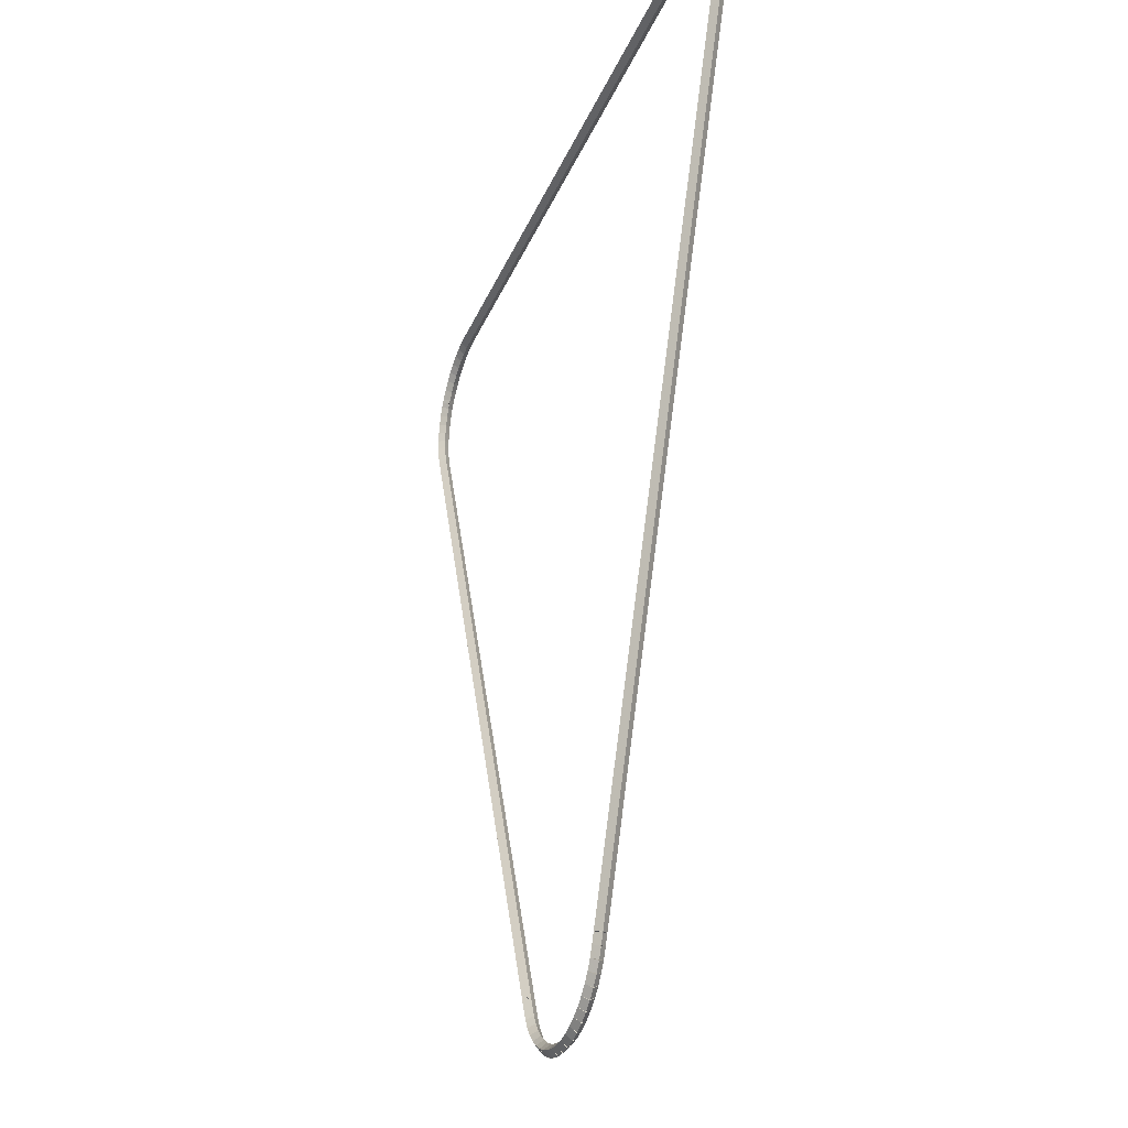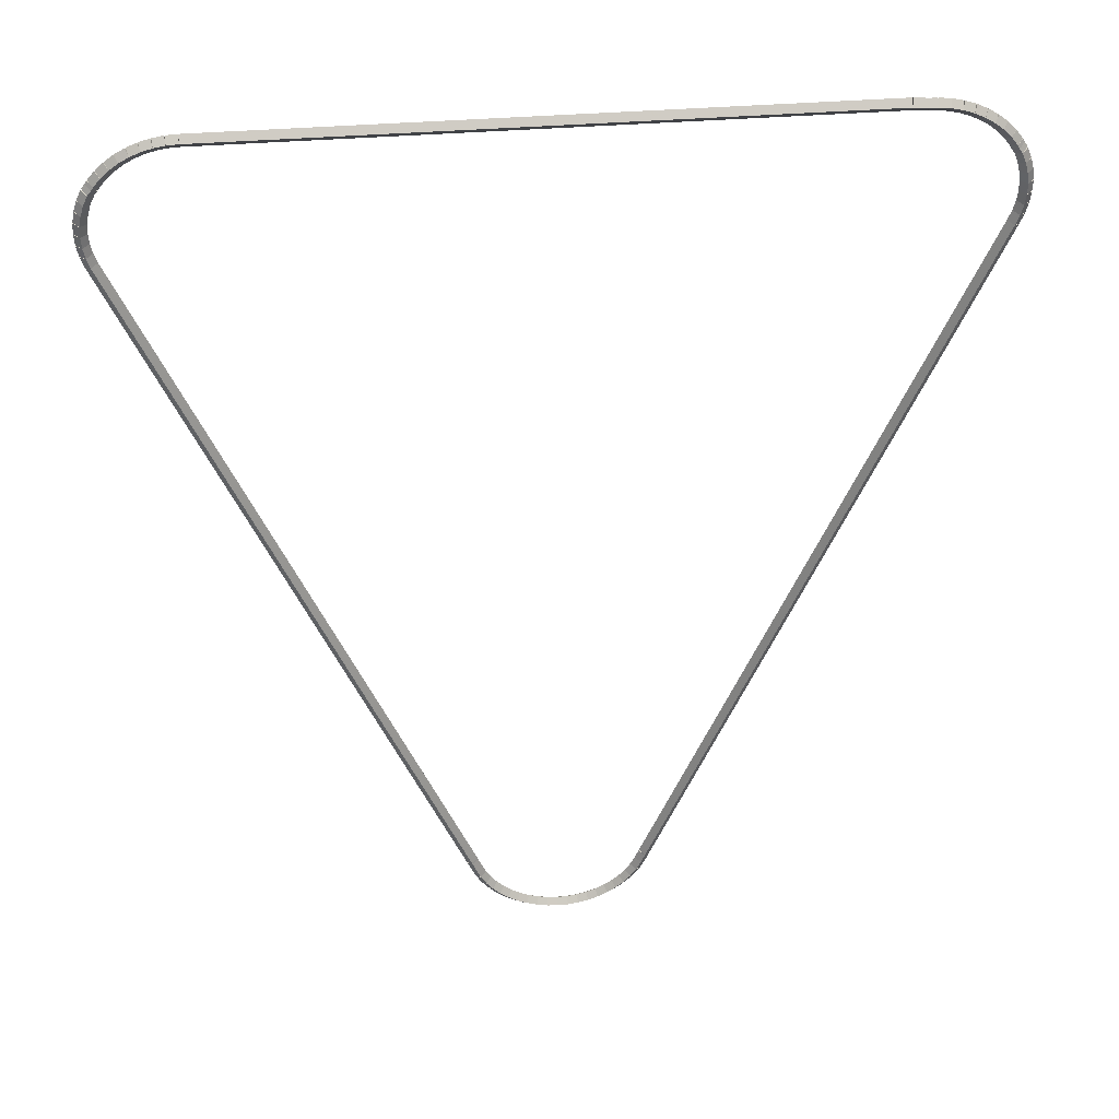
<metadata>
{"format":"obj","ext":"obj","renderer":"f3d","projection":"perspective","resolution":1024,"background":"white","views":[{"elev":-30.8,"azim":70.1,"up":"+Y"},{"elev":39.9,"azim":-5.4,"up":"+Y"}]}
</metadata>
<code>
g base_node_267_215_0
v -53.66 23.24 45.08
v -53.56 23.27 44.98
v -53.66 23.24 44.88
v -53.75 23.21 44.98
v -53.61 23.07 45.08
v -53.51 23.1 44.98
v -53.61 23.07 44.88
v -53.7 23.04 44.98
f 1 2 3 4
f 6 2 1 5
f 5 1 4 8
f 6 5 8 7
f 8 4 3 7
f 7 3 2 6
g base_node_267_215_0
v -53.69 23.41 45.08
v -53.59 23.43 44.98
v -53.69 23.41 44.88
v -53.79 23.39 44.98
v -53.66 23.24 45.08
v -53.56 23.26 44.98
v -53.66 23.24 44.88
v -53.76 23.22 44.98
f 9 10 11 12
f 14 10 9 13
f 13 9 12 16
f 14 13 16 15
f 16 12 11 15
f 15 11 10 14
g base_node_267_215_0
v -53.7 23.58 45.08
v -53.6 23.59 44.98
v -53.7 23.58 44.88
v -53.8 23.58 44.98
v -53.69 23.41 45.08
v -53.59 23.41 44.98
v -53.69 23.41 44.88
v -53.79 23.4 44.98
f 17 18 19 20
f 22 18 17 21
f 21 17 20 24
f 22 21 24 23
f 24 20 19 23
f 23 19 18 22
g base_node_267_215_0
v -53.68 23.75 45.08
v -53.58 23.74 44.98
v -53.68 23.75 44.88
v -53.78 23.76 44.98
v -53.7 23.58 45.08
v -53.6 23.57 44.98
v -53.7 23.58 44.88
v -53.8 23.59 44.98
f 25 26 27 28
f 30 26 25 29
f 29 25 28 32
f 30 29 32 31
f 32 28 27 31
f 31 27 26 30
g base_node_267_215_0
v -53.65 23.92 45.08
v -53.55 23.9 44.98
v -53.65 23.92 44.88
v -53.75 23.94 44.98
v -53.68 23.75 45.08
v -53.59 23.73 44.98
v -53.68 23.75 44.88
v -53.78 23.77 44.98
f 33 34 35 36
f 38 34 33 37
f 37 33 36 40
f 38 37 40 39
f 40 36 35 39
f 39 35 34 38
g base_node_267_215_0
v -53.6 24.08 45.08
v -53.5 24.05 44.98
v -53.6 24.08 44.88
v -53.69 24.11 44.98
v -53.65 23.92 45.08
v -53.56 23.89 44.98
v -53.65 23.92 44.88
v -53.75 23.95 44.98
f 41 42 43 44
f 46 42 41 45
f 45 41 44 48
f 46 45 48 47
f 48 44 43 47
f 47 43 42 46
g base_node_267_215_0
v -53.53 24.24 45.08
v -53.44 24.2 44.98
v -53.53 24.24 44.88
v -53.62 24.28 44.98
v -53.6 24.08 45.08
v -53.51 24.04 44.98
v -53.6 24.08 44.88
v -53.69 24.13 44.98
f 49 50 51 52
f 54 50 49 53
f 53 49 52 56
f 54 53 56 55
f 56 52 51 55
f 55 51 50 54
g base_node_267_215_0
v -53.47 24.31 45.08
v -53.39 24.25 44.98
v -53.47 24.31 44.88
v -53.55 24.37 44.98
v -53.53 24.24 45.08
v -53.45 24.18 44.98
v -53.53 24.24 44.88
v -53.6 24.3 44.98
f 57 58 59 60
f 62 58 57 61
f 61 57 60 64
f 62 61 64 63
f 64 60 59 63
f 63 59 58 62
g base_node_267_215_0
v -53.43 24.37 45.08
v -53.35 24.31 44.98
v -53.43 24.37 44.88
v -53.52 24.42 44.98
v -53.47 24.31 45.08
v -53.38 24.26 44.98
v -53.47 24.31 44.88
v -53.55 24.37 44.98
f 65 66 67 68
f 70 66 65 69
f 69 65 68 72
f 70 69 72 71
f 72 68 67 71
f 71 67 66 70
g base_node_267_215_0
v -53.32 24.5 45.08
v -53.25 24.44 44.98
v -53.32 24.5 44.88
v -53.4 24.56 44.98
v -53.43 24.37 45.08
v -53.36 24.3 44.98
v -53.43 24.37 44.88
v -53.51 24.43 44.98
f 73 74 75 76
f 78 74 73 77
f 77 73 76 80
f 78 77 80 79
f 80 76 75 79
f 79 75 74 78
g base_node_267_215_0
v -53.2 24.62 45.08
v -53.13 24.55 44.98
v -53.2 24.62 44.88
v -53.27 24.69 44.98
v -53.32 24.5 45.08
v -53.26 24.43 44.98
v -53.32 24.5 44.88
v -53.39 24.57 44.98
f 81 82 83 84
f 86 82 81 85
f 85 81 84 88
f 86 85 88 87
f 88 84 83 87
f 87 83 82 86
g base_node_267_215_0
v -53.06 24.72 45.08
v -53 24.64 44.98
v -53.06 24.72 44.88
v -53.12 24.8 44.98
v -53.2 24.62 45.08
v -53.14 24.54 44.98
v -53.2 24.62 44.88
v -53.26 24.7 44.98
f 89 90 91 92
f 94 90 89 93
f 93 89 92 96
f 94 93 96 95
f 96 92 91 95
f 95 91 90 94
g base_node_267_215_0
v -52.9 24.81 45.08
v -52.86 24.72 44.98
v -52.9 24.81 44.88
v -52.95 24.9 44.98
v -53.06 24.72 45.08
v -53.01 24.64 44.98
v -53.06 24.72 44.88
v -53.11 24.81 44.98
f 97 98 99 100
f 102 98 97 101
f 101 97 100 104
f 102 101 104 103
f 104 100 99 103
f 103 99 98 102
g base_node_267_215_0
v -52.74 24.88 45.08
v -52.7 24.79 44.98
v -52.74 24.88 44.88
v -52.78 24.97 44.98
v -52.9 24.81 45.08
v -52.87 24.72 44.98
v -52.9 24.81 44.88
v -52.94 24.9 44.98
f 105 106 107 108
f 110 106 105 109
f 109 105 108 112
f 110 109 112 111
f 112 108 107 111
f 111 107 106 110
g base_node_267_215_0
v -52.57 24.93 45.08
v -52.55 24.83 44.98
v -52.57 24.93 44.88
v -52.6 25.03 44.98
v -52.74 24.88 45.08
v -52.71 24.78 44.98
v -52.74 24.88 44.88
v -52.77 24.97 44.98
f 113 114 115 116
f 118 114 113 117
f 117 113 116 120
f 118 117 120 119
f 120 116 115 119
f 119 115 114 118
g base_node_267_215_0
v -52.4 24.96 45.08
v -52.38 24.86 44.98
v -52.4 24.96 44.88
v -52.42 25.06 44.98
v -52.57 24.93 45.08
v -52.56 24.83 44.98
v -52.57 24.93 44.88
v -52.59 25.03 44.98
f 121 122 123 124
f 126 122 121 125
f 125 121 124 128
f 126 125 128 127
f 128 124 123 127
f 127 123 122 126
g base_node_267_215_0
v -52.22 24.97 45.08
v -52.22 24.87 44.98
v -52.22 24.97 44.88
v -52.23 25.07 44.98
v -52.4 24.96 45.08
v -52.39 24.86 44.98
v -52.4 24.96 44.88
v -52.41 25.06 44.98
f 129 130 131 132
f 134 130 129 133
f 133 129 132 136
f 134 133 136 135
f 136 132 131 135
f 135 131 130 134
g base_node_267_215_0
v -42.28 24.99 45.08
v -42.28 24.89 44.98
v -42.28 24.99 44.88
v -42.28 25.09 44.98
v -52.22 24.97 45.08
v -52.22 24.87 44.98
v -52.22 24.97 44.88
v -52.22 25.07 44.98
f 137 138 139 140
f 142 138 137 141
f 141 137 140 144
f 142 141 144 143
f 144 140 139 143
f 143 139 138 142
g base_node_267_215_0
v -42.05 24.97 45.08
v -42.06 24.87 44.98
v -42.05 24.97 44.88
v -42.04 25.07 44.98
v -42.28 24.99 45.08
v -42.29 24.89 44.98
v -42.28 24.99 44.88
v -42.27 25.09 44.98
f 145 146 147 148
f 150 146 145 149
f 149 145 148 152
f 150 149 152 151
f 152 148 147 151
f 151 147 146 150
g base_node_267_215_0
v -41.92 24.97 45.08
v -41.93 24.87 44.98
v -41.92 24.97 44.88
v -41.92 25.07 44.98
v -42.05 24.97 45.08
v -42.05 24.87 44.98
v -42.05 24.97 44.88
v -42.05 25.07 44.98
f 153 154 155 156
f 158 154 153 157
f 157 153 156 160
f 158 157 160 159
f 160 156 155 159
f 159 155 154 158
g base_node_267_215_0
v -41.75 24.95 45.08
v -41.76 24.85 44.98
v -41.75 24.95 44.88
v -41.74 25.05 44.98
v -41.92 24.97 45.08
v -41.94 24.87 44.98
v -41.92 24.97 44.88
v -41.91 25.07 44.98
f 161 162 163 164
f 166 162 161 165
f 165 161 164 168
f 166 165 168 167
f 168 164 163 167
f 167 163 162 166
g base_node_267_215_0
v -41.58 24.91 45.08
v -41.6 24.81 44.98
v -41.58 24.91 44.88
v -41.55 25.01 44.98
v -41.75 24.95 45.08
v -41.77 24.85 44.98
v -41.75 24.95 44.88
v -41.73 25.05 44.98
f 169 170 171 172
f 174 170 169 173
f 173 169 172 176
f 174 173 176 175
f 176 172 171 175
f 175 171 170 174
g base_node_267_215_0
v -41.41 24.85 45.08
v -41.44 24.76 44.98
v -41.41 24.85 44.88
v -41.38 24.95 44.98
v -41.58 24.91 45.08
v -41.61 24.82 44.98
v -41.58 24.91 44.88
v -41.54 25 44.98
f 177 178 179 180
f 182 178 177 181
f 181 177 180 184
f 182 181 184 183
f 184 180 179 183
f 183 179 178 182
g base_node_267_215_0
v -41.25 24.77 45.08
v -41.3 24.68 44.98
v -41.25 24.77 44.88
v -41.21 24.86 44.98
v -41.41 24.85 45.08
v -41.45 24.76 44.98
v -41.41 24.85 44.88
v -41.37 24.94 44.98
f 185 186 187 188
f 190 186 185 189
f 189 185 188 192
f 190 189 192 191
f 192 188 187 191
f 191 187 186 190
g base_node_267_215_0
v -41.1 24.68 45.08
v -41.16 24.6 44.98
v -41.1 24.68 44.88
v -41.05 24.76 44.98
v -41.25 24.77 45.08
v -41.31 24.69 44.98
v -41.25 24.77 44.88
v -41.2 24.86 44.98
f 193 194 195 196
f 198 194 193 197
f 197 193 196 200
f 198 197 200 199
f 200 196 195 199
f 199 195 194 198
g base_node_267_215_0
v -40.97 24.57 45.08
v -41.03 24.49 44.98
v -40.97 24.57 44.88
v -40.91 24.65 44.98
v -41.1 24.68 45.08
v -41.17 24.6 44.98
v -41.1 24.68 44.88
v -41.04 24.76 44.98
f 201 202 203 204
f 206 202 201 205
f 205 201 204 208
f 206 205 208 207
f 208 204 203 207
f 207 203 202 206
g base_node_267_215_0
v -40.85 24.45 45.08
v -40.92 24.38 44.98
v -40.85 24.45 44.88
v -40.78 24.51 44.98
v -40.97 24.57 45.08
v -41.04 24.5 44.98
v -40.97 24.57 44.88
v -40.9 24.64 44.98
f 209 210 211 212
f 214 210 209 213
f 213 209 212 216
f 214 213 216 215
f 216 212 211 215
f 215 211 210 214
g base_node_267_215_0
v -40.75 24.31 45.08
v -40.83 24.25 44.98
v -40.75 24.31 44.88
v -40.67 24.37 44.98
v -40.85 24.45 45.08
v -40.93 24.39 44.98
v -40.85 24.45 44.88
v -40.77 24.5 44.98
f 217 218 219 220
f 222 218 217 221
f 221 217 220 224
f 222 221 224 223
f 224 220 219 223
f 223 219 218 222
g base_node_267_215_0
v -40.72 24.25 45.08
v -40.8 24.2 44.98
v -40.72 24.25 44.88
v -40.63 24.3 44.98
v -40.75 24.31 45.08
v -40.83 24.26 44.98
v -40.75 24.31 44.88
v -40.66 24.36 44.98
f 225 226 227 228
f 230 226 225 229
f 229 225 228 232
f 230 229 232 231
f 232 228 227 231
f 231 227 226 230
g base_node_267_215_0
v -40.66 24.17 45.08
v -40.75 24.12 44.98
v -40.66 24.17 44.88
v -40.58 24.23 44.98
v -40.72 24.25 45.08
v -40.8 24.2 44.98
v -40.72 24.25 44.88
v -40.63 24.31 44.98
f 233 234 235 236
f 238 234 233 237
f 237 233 236 240
f 238 237 240 239
f 240 236 235 239
f 239 235 234 238
g base_node_267_215_0
v -40.6 24.02 45.08
v -40.69 23.98 44.98
v -40.6 24.02 44.88
v -40.51 24.05 44.98
v -40.66 24.17 45.08
v -40.76 24.14 44.98
v -40.66 24.17 44.88
v -40.57 24.21 44.98
f 241 242 243 244
f 246 242 241 245
f 245 241 244 248
f 246 245 248 247
f 248 244 243 247
f 247 243 242 246
g base_node_267_215_0
v -40.55 23.85 45.08
v -40.65 23.82 44.98
v -40.55 23.85 44.88
v -40.46 23.88 44.98
v -40.6 24.02 45.08
v -40.7 23.99 44.98
v -40.6 24.02 44.88
v -40.5 24.04 44.98
f 249 250 251 252
f 254 250 249 253
f 253 249 252 256
f 254 253 256 255
f 256 252 251 255
f 255 251 250 254
g base_node_267_215_0
v -40.53 23.68 45.08
v -40.63 23.67 44.98
v -40.53 23.68 44.88
v -40.43 23.69 44.98
v -40.55 23.85 45.08
v -40.65 23.84 44.98
v -40.55 23.85 44.88
v -40.46 23.86 44.98
f 257 258 259 260
f 262 258 257 261
f 261 257 260 264
f 262 261 264 263
f 264 260 259 263
f 263 259 258 262
g base_node_267_215_0
v -40.53 23.51 45.08
v -40.63 23.51 44.98
v -40.53 23.51 44.88
v -40.43 23.51 44.98
v -40.53 23.68 45.08
v -40.63 23.68 44.98
v -40.53 23.68 44.88
v -40.43 23.68 44.98
f 265 266 267 268
f 270 266 265 269
f 269 265 268 272
f 270 269 272 271
f 272 268 267 271
f 271 267 266 270
g base_node_267_215_0
v -40.54 23.34 45.08
v -40.64 23.35 44.98
v -40.54 23.34 44.88
v -40.45 23.33 44.98
v -40.53 23.51 45.08
v -40.63 23.52 44.98
v -40.53 23.51 44.88
v -40.43 23.5 44.98
f 273 274 275 276
f 278 274 273 277
f 277 273 276 280
f 278 277 280 279
f 280 276 275 279
f 279 275 274 278
g base_node_267_215_0
v -40.58 23.17 45.08
v -40.68 23.19 44.98
v -40.58 23.17 44.88
v -40.49 23.15 44.98
v -40.54 23.34 45.08
v -40.64 23.36 44.98
v -40.54 23.34 44.88
v -40.45 23.31 44.98
f 281 282 283 284
f 286 282 281 285
f 285 281 284 288
f 286 285 288 287
f 288 284 283 287
f 287 283 282 286
g base_node_267_215_0
v -40.64 23 45.08
v -40.74 23.04 44.98
v -40.64 23 44.88
v -40.55 22.97 44.98
v -40.58 23.17 45.08
v -40.68 23.2 44.98
v -40.58 23.17 44.88
v -40.49 23.13 44.98
f 289 290 291 292
f 294 290 289 293
f 293 289 292 296
f 294 293 296 295
f 296 292 291 295
f 295 291 290 294
g base_node_267_215_0
v -45.52 10.98 45.08
v -45.61 11.02 44.98
v -45.52 10.98 44.88
v -45.42 10.94 44.98
v -40.64 23 45.08
v -40.74 23.04 44.98
v -40.64 23 44.88
v -40.55 22.97 44.98
f 297 298 299 300
f 302 298 297 301
f 301 297 300 304
f 302 301 304 303
f 304 300 299 303
f 303 299 298 302
g base_node_267_215_0
v -45.65 10.64 45.08
v -45.75 10.68 44.98
v -45.65 10.64 44.88
v -45.56 10.61 44.98
v -45.52 10.98 45.08
v -45.61 11.02 44.98
v -45.52 10.98 44.88
v -45.42 10.94 44.98
f 305 306 307 308
f 310 306 305 309
f 309 305 308 312
f 310 309 312 311
f 312 308 307 311
f 311 307 306 310
g base_node_267_215_0
v -45.66 10.63 45.08
v -45.75 10.66 44.98
v -45.66 10.63 44.88
v -45.56 10.61 44.98
v -45.65 10.64 45.08
v -45.75 10.67 44.98
v -45.65 10.64 44.88
v -45.56 10.62 44.98
f 313 314 315 316
f 318 314 313 317
f 317 313 316 320
f 318 317 320 319
f 320 316 315 319
f 319 315 314 318
g base_node_267_215_0
v -45.72 10.47 45.08
v -45.82 10.51 44.98
v -45.72 10.47 44.88
v -45.63 10.43 44.98
v -45.66 10.63 45.08
v -45.75 10.67 44.98
v -45.66 10.63 44.88
v -45.56 10.6 44.98
f 321 322 323 324
f 326 322 321 325
f 325 321 324 328
f 326 325 328 327
f 328 324 323 327
f 327 323 322 326
g base_node_267_215_0
v -45.8 10.3 45.08
v -45.89 10.35 44.98
v -45.8 10.3 44.88
v -45.71 10.26 44.98
v -45.72 10.47 45.08
v -45.81 10.51 44.98
v -45.72 10.47 44.88
v -45.63 10.43 44.98
f 329 330 331 332
f 334 330 329 333
f 333 329 332 336
f 334 333 336 335
f 336 332 331 335
f 335 331 330 334
g base_node_267_215_0
v -45.9 10.15 45.08
v -45.98 10.21 44.98
v -45.9 10.15 44.88
v -45.82 10.1 44.98
v -45.8 10.3 45.08
v -45.89 10.36 44.98
v -45.8 10.3 44.88
v -45.72 10.25 44.98
f 337 338 339 340
f 342 338 337 341
f 341 337 340 344
f 342 341 344 343
f 344 340 339 343
f 343 339 338 342
g base_node_267_215_0
v -46.02 10.01 45.08
v -46.09 10.08 44.98
v -46.02 10.01 44.88
v -45.94 9.949 44.98
v -45.9 10.15 45.08
v -45.98 10.22 44.98
v -45.9 10.15 44.88
v -45.82 10.09 44.98
f 345 346 347 348
f 350 346 345 349
f 349 345 348 352
f 350 349 352 351
f 352 348 347 351
f 351 347 346 350
g base_node_267_215_0
v -46.15 9.889 45.08
v -46.22 9.962 44.98
v -46.15 9.889 44.88
v -46.08 9.816 44.98
v -46.02 10.01 45.08
v -46.08 10.09 44.98
v -46.02 10.01 44.88
v -45.95 9.94 44.98
f 353 354 355 356
f 358 354 353 357
f 357 353 356 360
f 358 357 360 359
f 360 356 355 359
f 359 355 354 358
g base_node_267_215_0
v -46.29 9.782 45.08
v -46.35 9.863 44.98
v -46.29 9.782 44.88
v -46.24 9.701 44.98
v -46.15 9.889 45.08
v -46.21 9.97 44.98
v -46.15 9.889 44.88
v -46.09 9.808 44.98
f 361 362 363 364
f 366 362 361 365
f 365 361 364 368
f 366 365 368 367
f 368 364 363 367
f 367 363 362 366
g base_node_267_215_0
v -46.45 9.692 45.08
v -46.5 9.779 44.98
v -46.45 9.692 44.88
v -46.4 9.605 44.98
v -46.29 9.782 45.08
v -46.34 9.869 44.98
v -46.29 9.782 44.88
v -46.25 9.695 44.98
f 369 370 371 372
f 374 370 369 373
f 373 369 372 376
f 374 373 376 375
f 376 372 371 375
f 375 371 370 374
g base_node_267_215_0
v -46.62 9.622 45.08
v -46.66 9.714 44.98
v -46.62 9.622 44.88
v -46.58 9.53 44.98
v -46.45 9.692 45.08
v -46.49 9.785 44.98
v -46.45 9.692 44.88
v -46.41 9.6 44.98
f 377 378 379 380
f 382 378 377 381
f 381 377 380 384
f 382 381 384 383
f 384 380 379 383
f 383 379 378 382
g base_node_267_215_0
v -46.79 9.572 45.08
v -46.82 9.668 44.98
v -46.79 9.572 44.88
v -46.77 9.475 44.98
v -46.62 9.622 45.08
v -46.65 9.718 44.98
v -46.62 9.622 44.88
v -46.59 9.526 44.98
f 385 386 387 388
f 390 386 385 389
f 389 385 388 392
f 390 389 392 391
f 392 388 387 391
f 391 387 386 390
g base_node_267_215_0
v -46.97 9.542 45.08
v -46.99 9.641 44.98
v -46.97 9.542 44.88
v -46.96 9.444 44.98
v -46.79 9.572 45.08
v -46.81 9.67 44.98
v -46.79 9.572 44.88
v -46.78 9.473 44.98
f 393 394 395 396
f 398 394 393 397
f 397 393 396 400
f 398 397 400 399
f 400 396 395 399
f 399 395 394 398
g base_node_267_215_0
v -47.15 9.536 45.08
v -47.16 9.636 44.98
v -47.15 9.536 44.88
v -47.15 9.436 44.98
v -46.97 9.542 45.08
v -46.98 9.642 44.98
v -46.97 9.542 44.88
v -46.97 9.442 44.98
f 401 402 403 404
f 406 402 401 405
f 405 401 404 408
f 406 405 408 407
f 408 404 403 407
f 407 403 402 406
g base_node_267_215_0
v -47.33 9.552 45.08
v -47.33 9.651 44.98
v -47.33 9.552 44.88
v -47.34 9.452 44.98
v -47.15 9.536 45.08
v -47.15 9.635 44.98
v -47.15 9.536 44.88
v -47.16 9.436 44.98
f 409 410 411 412
f 414 410 409 413
f 413 409 412 416
f 414 413 416 415
f 416 412 411 415
f 415 411 410 414
g base_node_267_215_0
v -47.51 9.59 45.08
v -47.49 9.688 44.98
v -47.51 9.59 44.88
v -47.53 9.492 44.98
v -47.33 9.552 45.08
v -47.31 9.65 44.98
v -47.33 9.552 44.88
v -47.36 9.454 44.98
f 417 418 419 420
f 422 418 417 421
f 421 417 420 424
f 422 421 424 423
f 424 420 419 423
f 423 419 418 422
g base_node_267_215_0
v -47.68 9.649 45.08
v -47.65 9.744 44.98
v -47.68 9.649 44.88
v -47.72 9.554 44.98
v -47.51 9.59 45.08
v -47.48 9.685 44.98
v -47.51 9.59 44.88
v -47.54 9.495 44.98
f 425 426 427 428
f 430 426 425 429
f 429 425 428 432
f 430 429 432 431
f 432 428 427 431
f 431 427 426 430
g base_node_267_215_0
v -47.85 9.728 45.08
v -47.8 9.818 44.98
v -47.85 9.728 44.88
v -47.89 9.637 44.98
v -47.68 9.649 45.08
v -47.64 9.739 44.98
v -47.68 9.649 44.88
v -47.73 9.559 44.98
f 433 434 435 436
f 438 434 433 437
f 437 433 436 440
f 438 437 440 439
f 440 436 435 439
f 439 435 434 438
g base_node_267_215_0
v -48 9.825 45.08
v -47.95 9.909 44.98
v -48 9.825 44.88
v -48.05 9.74 44.98
v -47.85 9.728 45.08
v -47.79 9.812 44.98
v -47.85 9.728 44.88
v -47.9 9.643 44.98
f 441 442 443 444
f 446 442 441 445
f 445 441 444 448
f 446 445 448 447
f 448 444 443 447
f 447 443 442 446
g base_node_267_215_0
v -48.14 9.939 45.08
v -48.08 10.02 44.98
v -48.14 9.939 44.88
v -48.2 9.861 44.98
v -48 9.825 45.08
v -47.94 9.902 44.98
v -48 9.825 44.88
v -48.06 9.747 44.98
f 449 450 451 452
f 454 450 449 453
f 453 449 452 456
f 454 453 456 455
f 456 452 451 455
f 455 451 450 454
g base_node_267_215_0
v -48.27 10.07 45.08
v -48.2 10.14 44.98
v -48.27 10.07 44.88
v -48.34 9.999 44.98
v -48.14 9.939 45.08
v -48.07 10.01 44.98
v -48.14 9.939 44.88
v -48.21 9.869 44.98
f 457 458 459 460
f 462 458 457 461
f 461 457 460 464
f 462 461 464 463
f 464 460 459 463
f 463 459 458 462
g base_node_267_215_0
v -48.38 10.21 45.08
v -48.3 10.27 44.98
v -48.38 10.21 44.88
v -48.46 10.15 44.98
v -48.27 10.07 45.08
v -48.19 10.13 44.98
v -48.27 10.07 44.88
v -48.35 10.01 44.98
f 465 466 467 468
f 470 466 465 469
f 469 465 468 472
f 470 469 472 471
f 472 468 467 471
f 471 467 466 470
g base_node_267_215_0
v -48.47 10.37 45.08
v -48.38 10.42 44.98
v -48.47 10.37 44.88
v -48.55 10.32 44.98
v -48.38 10.21 45.08
v -48.29 10.26 44.98
v -48.38 10.21 44.88
v -48.46 10.16 44.98
f 473 474 475 476
f 478 474 473 477
f 477 473 476 480
f 478 477 480 479
f 480 476 475 479
f 479 475 474 478
g base_node_267_215_0
v -48.6 10.7 45.08
v -48.51 10.74 44.98
v -48.6 10.7 44.88
v -48.69 10.66 44.98
v -48.47 10.37 45.08
v -48.37 10.41 44.98
v -48.47 10.37 44.88
v -48.56 10.33 44.98
f 481 482 483 484
f 486 482 481 485
f 485 481 484 488
f 486 485 488 487
f 488 484 483 487
f 487 483 482 486
g base_node_267_215_0
v -48.61 10.71 45.08
v -48.51 10.75 44.98
v -48.61 10.71 44.88
v -48.7 10.68 44.98
v -48.6 10.7 45.08
v -48.51 10.73 44.98
v -48.6 10.7 44.88
v -48.7 10.67 44.98
f 489 490 491 492
f 494 490 489 493
f 493 489 492 496
f 494 493 496 495
f 496 492 491 495
f 495 491 490 494
g base_node_267_215_0
v -48.62 10.74 45.08
v -48.52 10.77 44.98
v -48.62 10.74 44.88
v -48.71 10.7 44.98
v -48.61 10.71 45.08
v -48.51 10.75 44.98
v -48.61 10.71 44.88
v -48.7 10.68 44.98
f 497 498 499 500
f 502 498 497 501
f 501 497 500 504
f 502 501 504 503
f 504 500 499 503
f 503 499 498 502
g base_node_267_215_0
v -53.61 23.07 45.08
v -53.51 23.11 44.98
v -53.61 23.07 44.88
v -53.7 23.03 44.98
v -48.62 10.74 45.08
v -48.52 10.78 44.98
v -48.62 10.74 44.88
v -48.71 10.7 44.98
f 505 506 507 508
f 510 506 505 509
f 509 505 508 512
f 510 509 512 511
f 512 508 507 511
f 511 507 506 510

</code>
